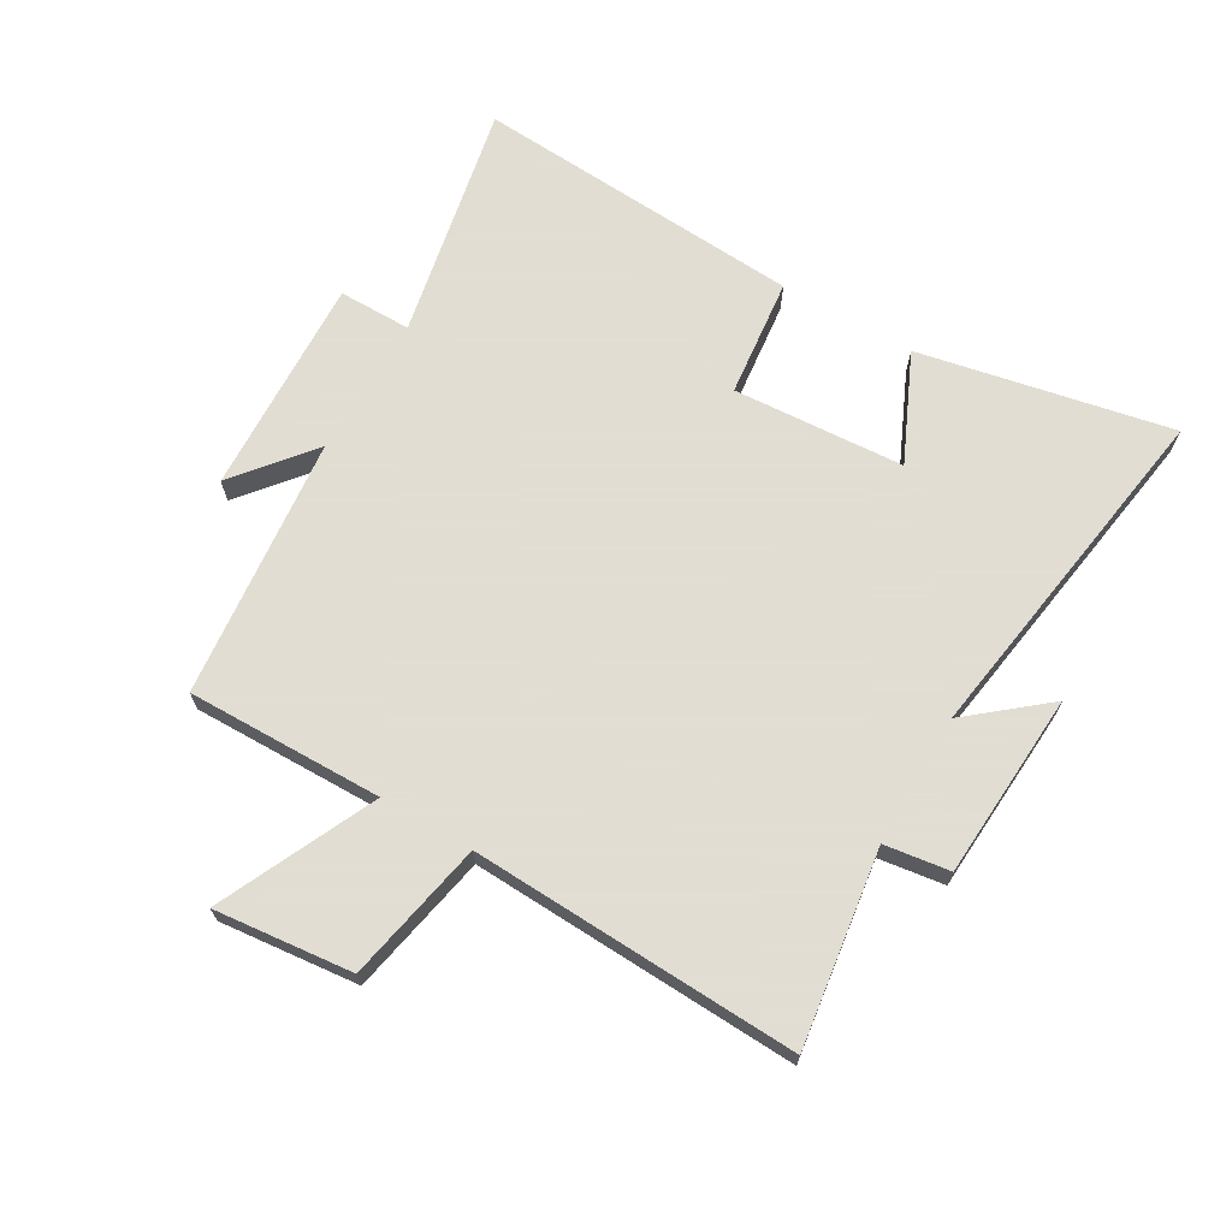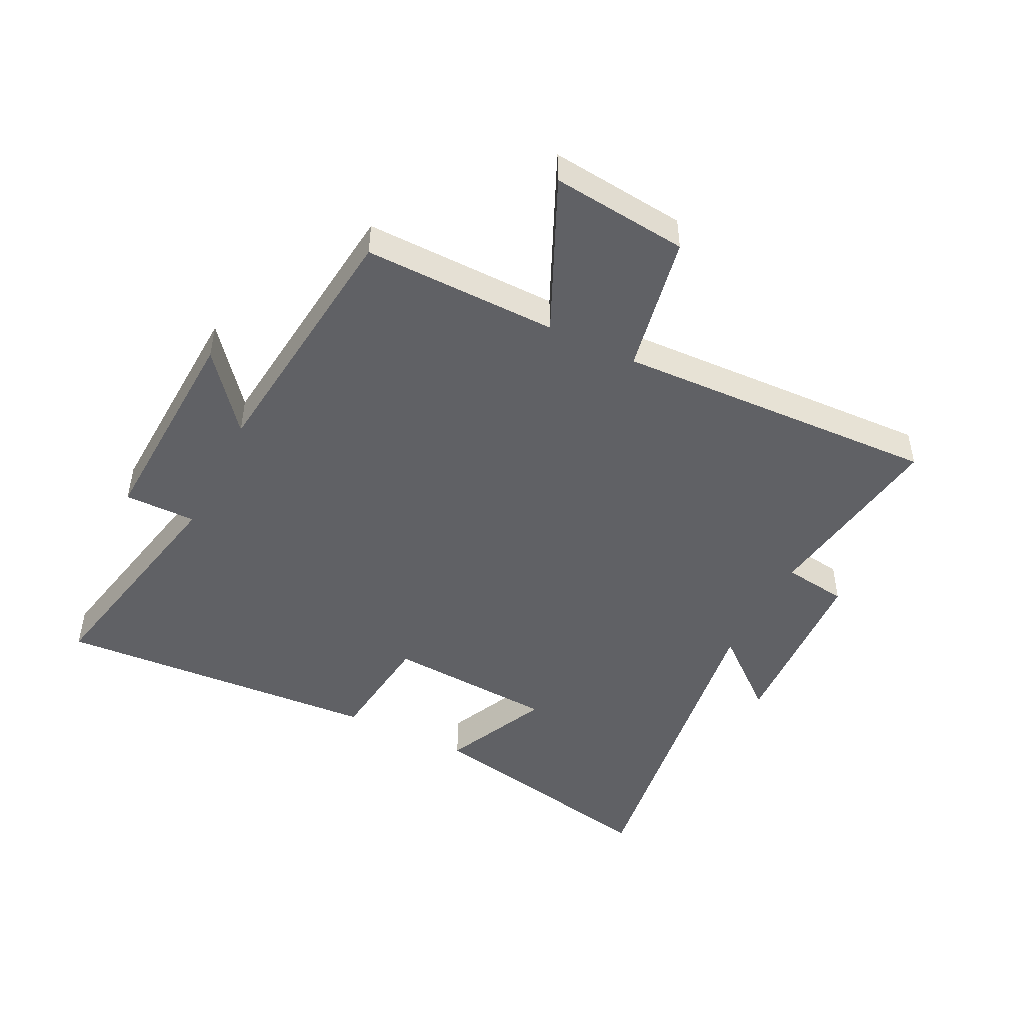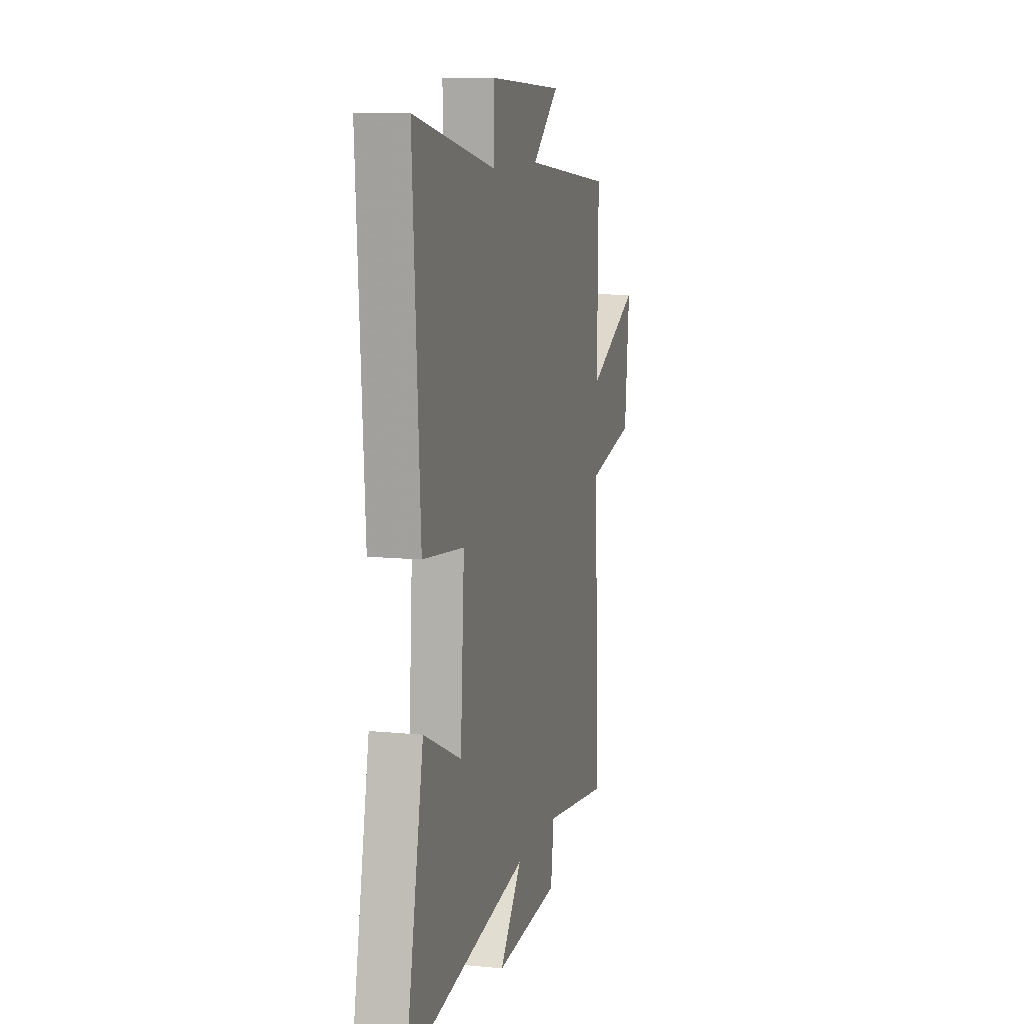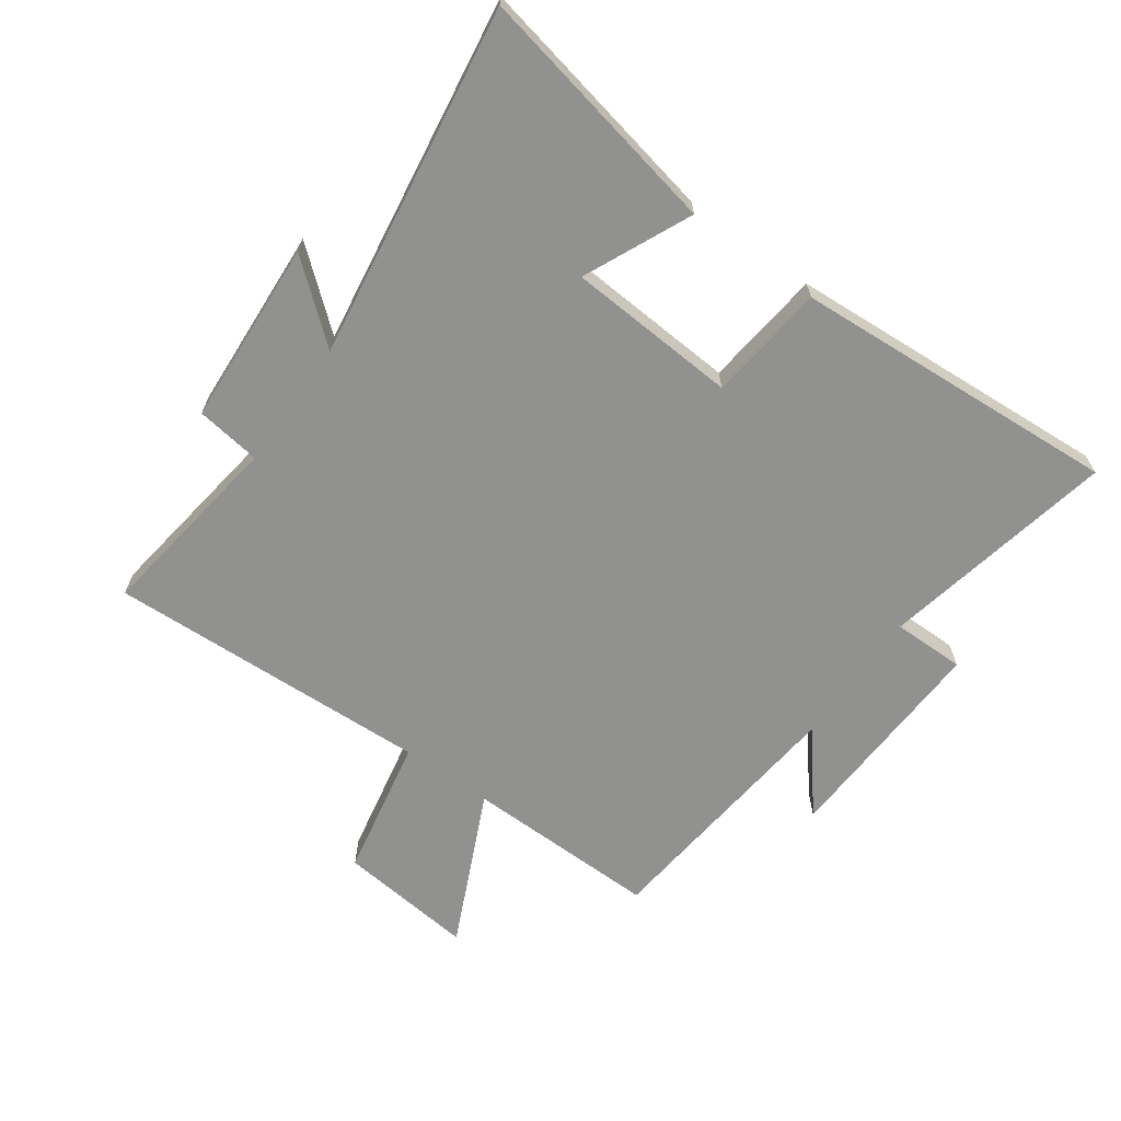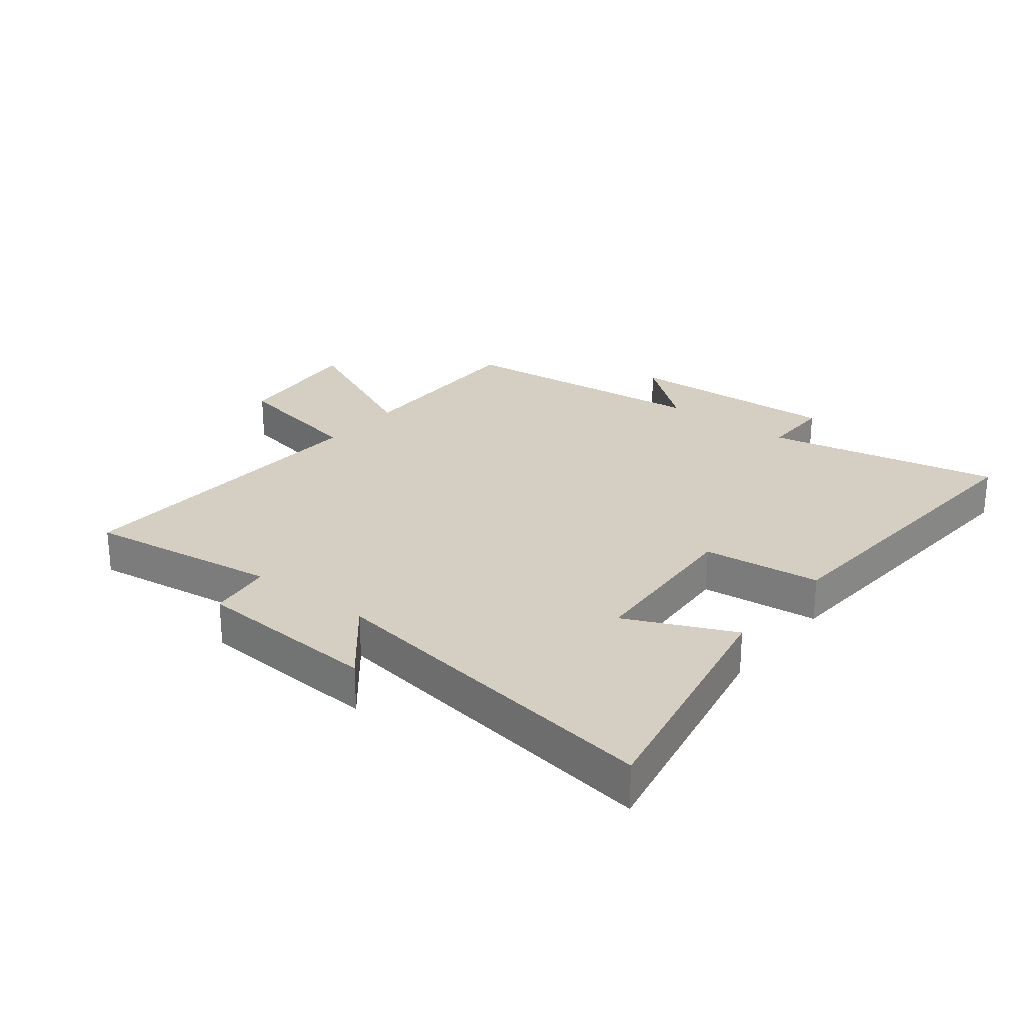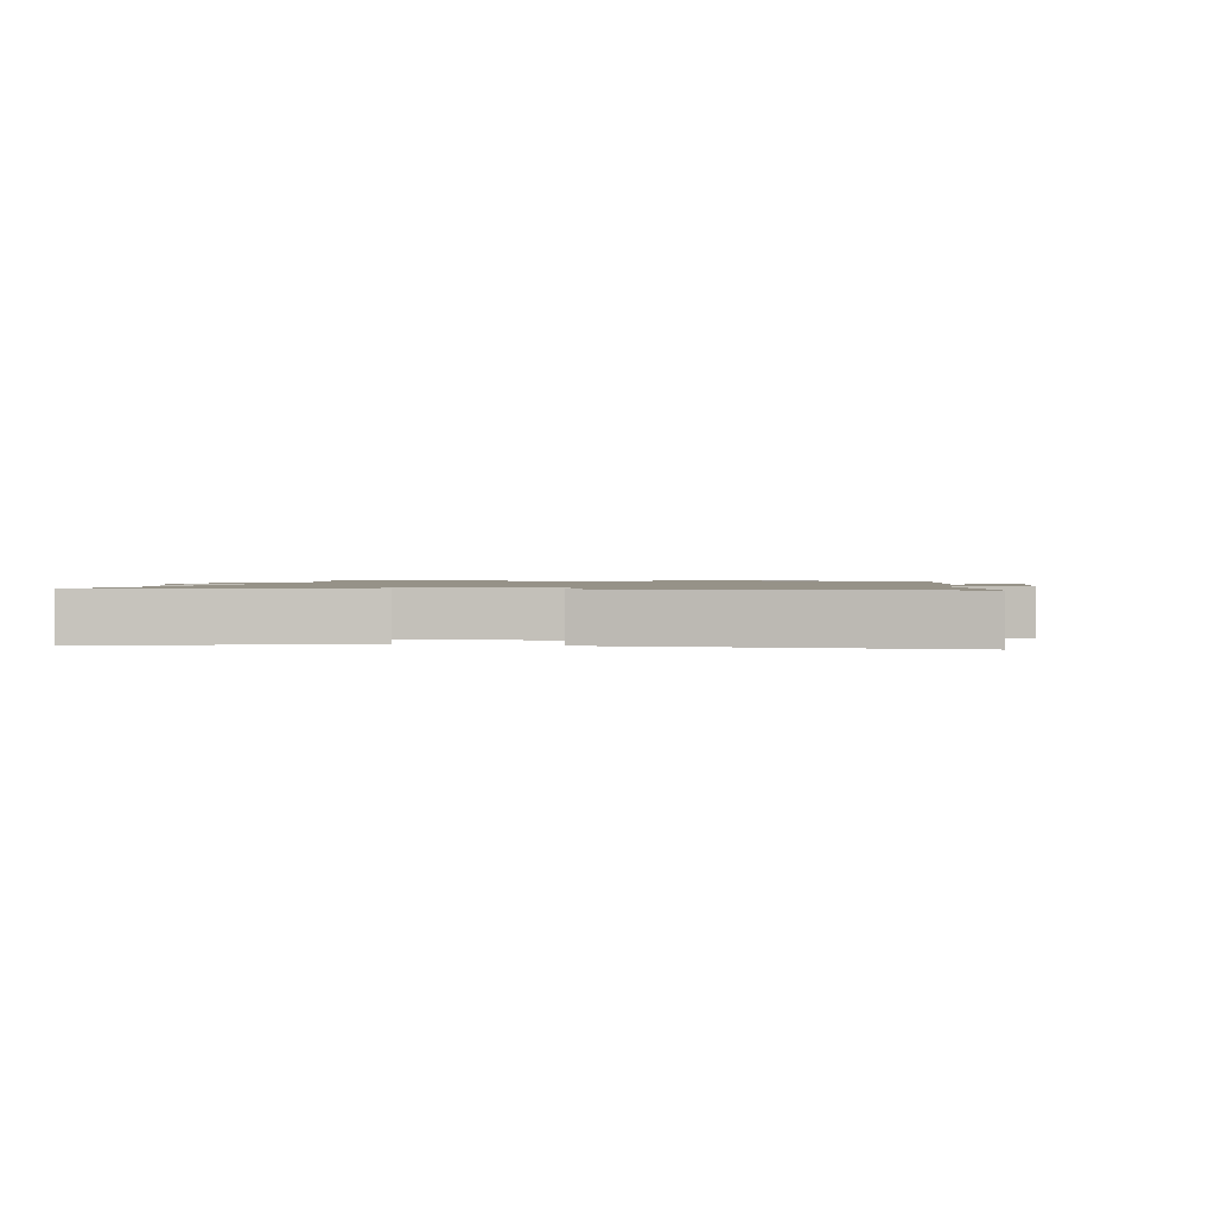
<metadata>
{"format":"obj","ext":"obj","renderer":"f3d","projection":"perspective","resolution":1024,"background":"white","views":[{"elev":68.1,"azim":120.3,"up":"+Y"},{"elev":-47.1,"azim":63.4,"up":"+Y"},{"elev":10.3,"azim":-75.8,"up":"+Z"},{"elev":-65.9,"azim":-125.5,"up":"+Y"},{"elev":25.5,"azim":-141.6,"up":"+Y"},{"elev":1.2,"azim":-80.3,"up":"+Y"}]}
</metadata>
<code>
v 0.505 0.07 0.455
v 0.5 0.07 0.137
v 0.753 0.07 0.254
v 0.729 0.07 0.03
v 0.5 0.07 -0.015
v 0.522 0.07 -0.545
v 0.206 0.07 -0.5
v 0.191 0.07 -0.606
v -0.111 0.07 -0.624
v -0.008 0.07 -0.5
v -0.583 0.07 -0.586
v -0.5 0.07 -0.177
v -0.325 0.07 -0.257
v -0.307 0.07 0.021
v -0.5 0.07 0.043
v -0.534 0.07 0.579
v -0.15 0.07 0.5
v -0.15 0.07 0.618
v 0.206 0.07 0.602
v 0.08 0.07 0.5
v 0.505 0 0.455
v 0.5 0 0.137
v 0.753 0 0.254
v 0.729 0 0.03
v 0.5 0 -0.015
v 0.522 0 -0.545
v 0.206 0 -0.5
v 0.191 0 -0.606
v -0.111 0 -0.624
v -0.008 0 -0.5
v -0.583 0 -0.586
v -0.5 0 -0.177
v -0.325 0 -0.257
v -0.307 0 0.021
v -0.5 0 0.043
v -0.534 0 0.579
v -0.15 0 0.5
v -0.15 0 0.618
v 0.206 0 0.602
v 0.08 0 0.5
f 17 18 19 20
f 17 20 1 2
f 14 15 16 17
f 13 14 17 2
f 10 11 12 13
f 10 13 2 3
f 7 8 9 10
f 5 6 7
f 5 7 10
f 3 4 5
f 3 5 10
f 40 39 38 37
f 22 21 40 37
f 37 36 35 34
f 22 37 34 33
f 33 32 31 30
f 23 22 33 30
f 30 29 28 27
f 27 26 25
f 30 27 25
f 25 24 23
f 30 25 23
f 1 21 22 2
f 2 22 23 3
f 3 23 24 4
f 4 24 25 5
f 5 25 26 6
f 6 26 27 7
f 7 27 28 8
f 8 28 29 9
f 9 29 30 10
f 10 30 31 11
f 11 31 32 12
f 12 32 33 13
f 13 33 34 14
f 14 34 35 15
f 15 35 36 16
f 16 36 37 17
f 17 37 38 18
f 18 38 39 19
f 19 39 40 20
f 20 40 21 1

</code>
